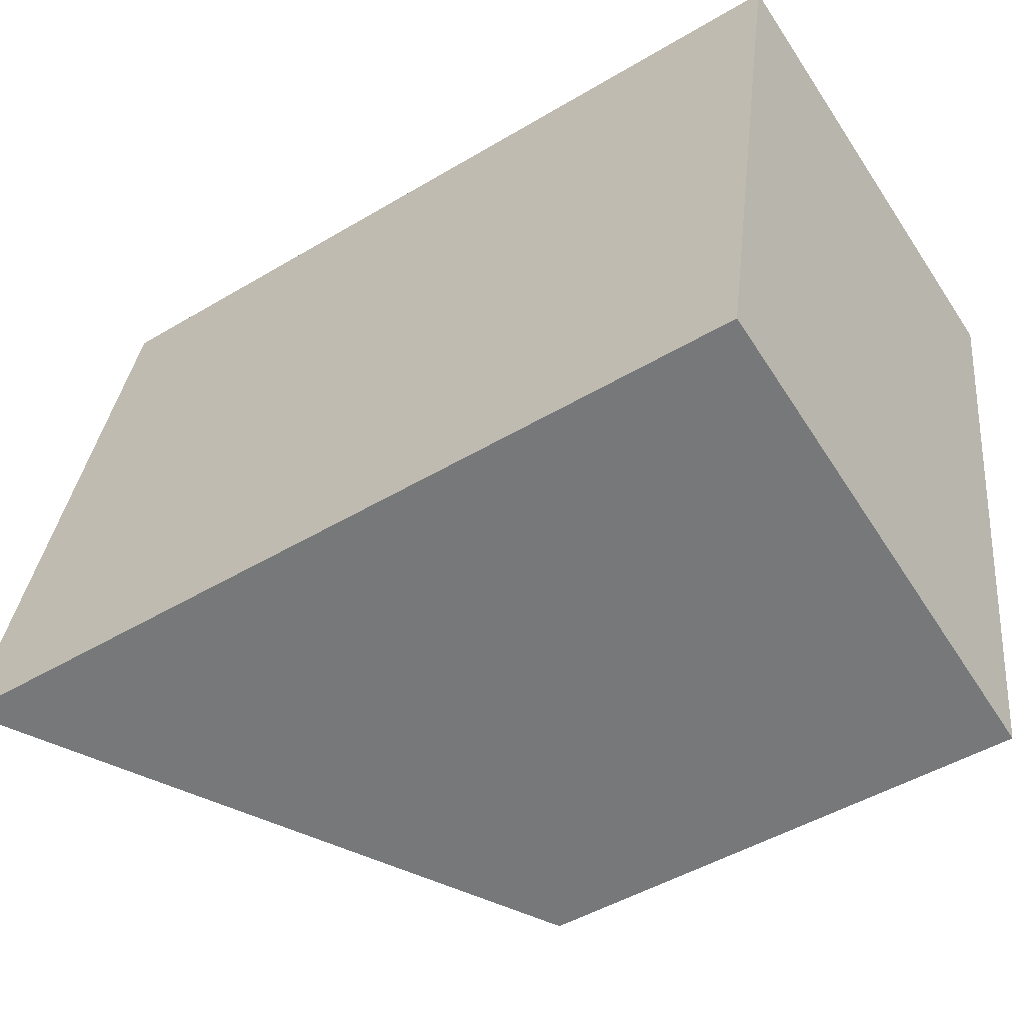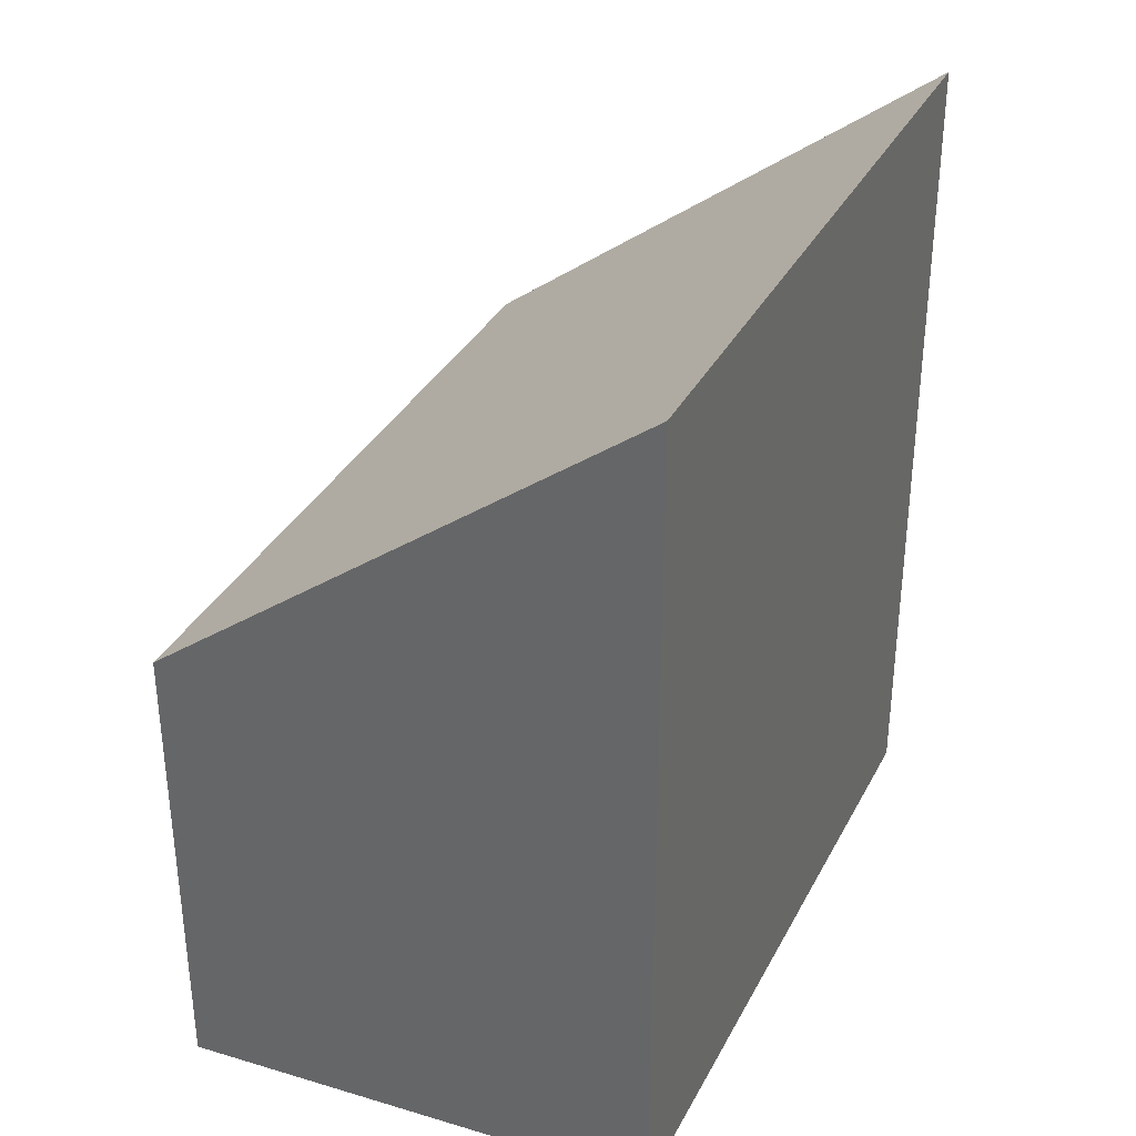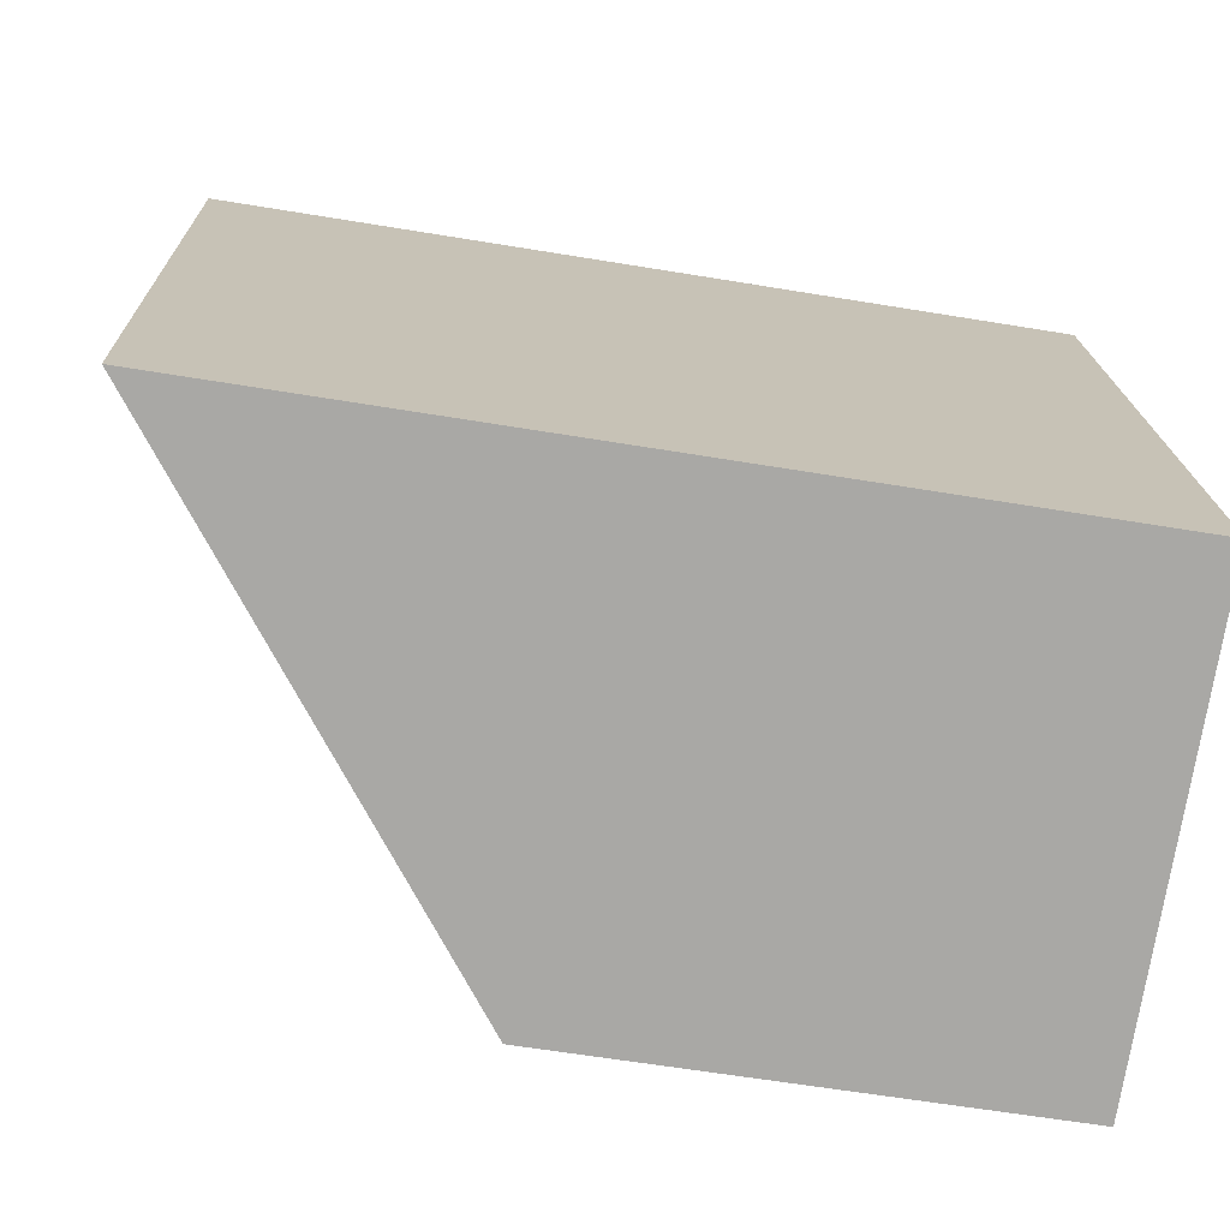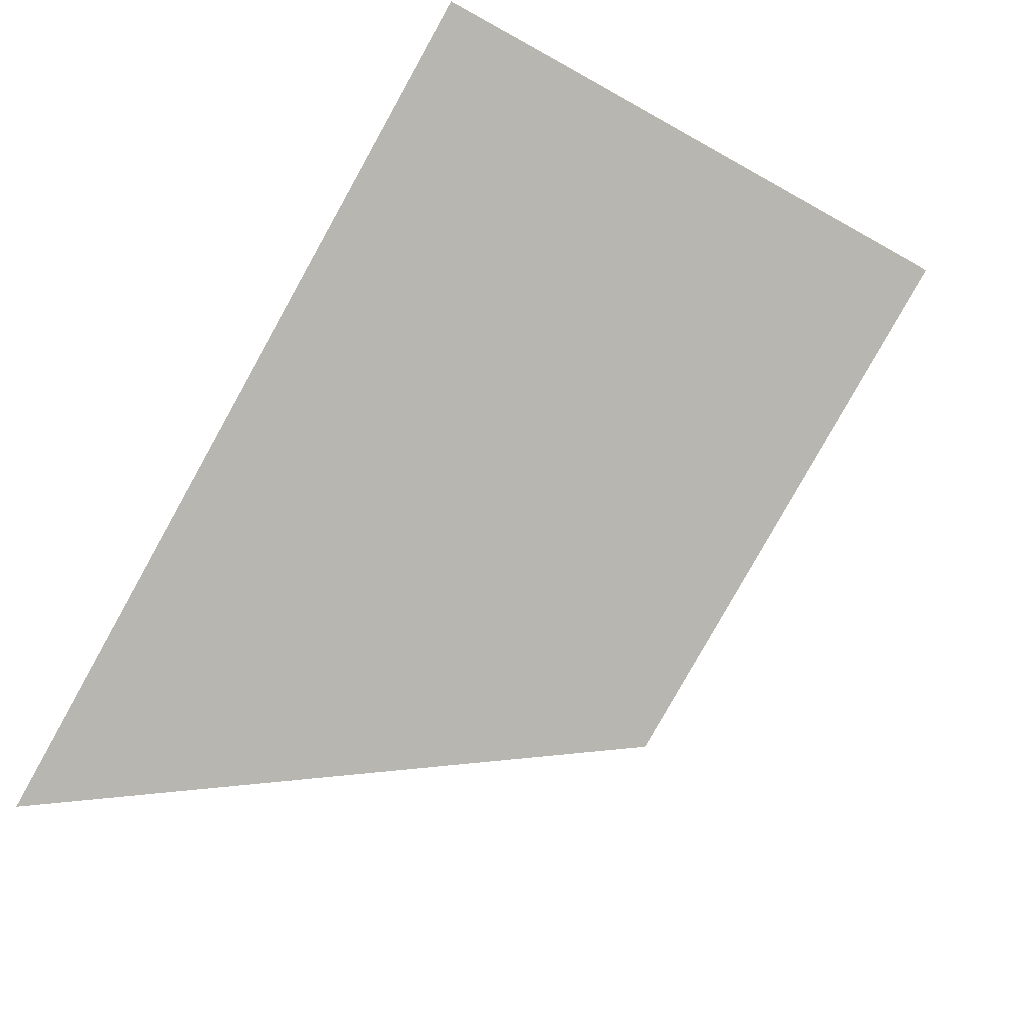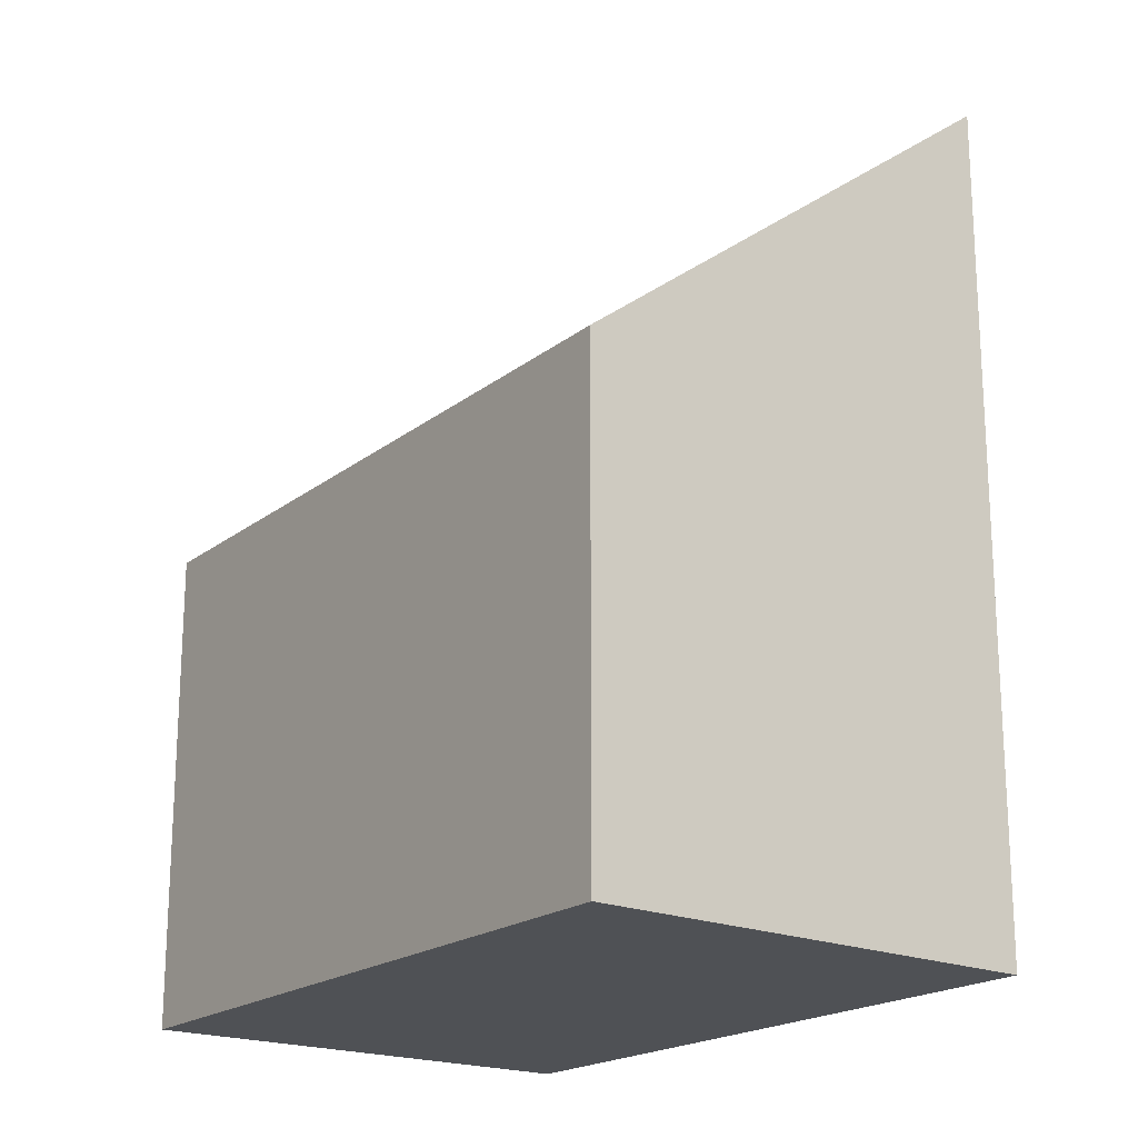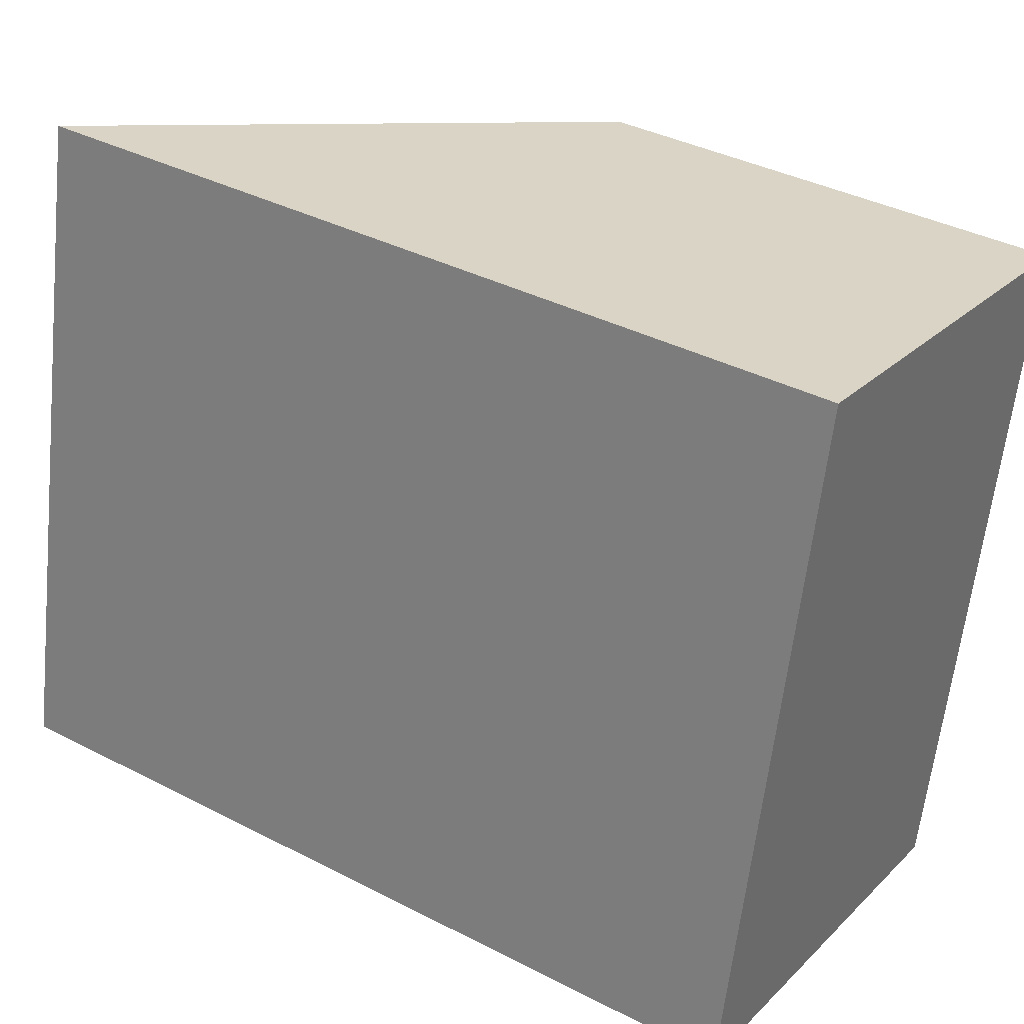
<metadata>
{"format":"obj","ext":"obj","renderer":"f3d","projection":"perspective","resolution":1024,"background":"white","views":[{"elev":-47.0,"azim":-55.8,"up":"+Z"},{"elev":35.3,"azim":-144.5,"up":"+Y"},{"elev":-61.2,"azim":-99.6,"up":"+Z"},{"elev":-78.9,"azim":-29.1,"up":"+Z"},{"elev":-19.6,"azim":155.0,"up":"+Y"},{"elev":38.2,"azim":-56.9,"up":"+Z"}]}
</metadata>
<code>
v  0 9.509 5.823e-16
v  6.666 5.415 6.599
v  5.218 5.415 -1.28
v  1.519 9.434 7.726
v  0 0 0
v  5.218 7.838e-17 -1.28
v  1.519 -4.731e-16 7.726
v  6.666 -4.041e-16 6.599
g defaultobject
f 1 2 3
f 2 1 4
f 3 5 1
f 5 3 6
f 5 4 1
f 4 5 7
f 7 2 4
f 2 7 8
f 8 3 2
f 3 8 6
f 8 5 6
f 5 8 7

</code>
